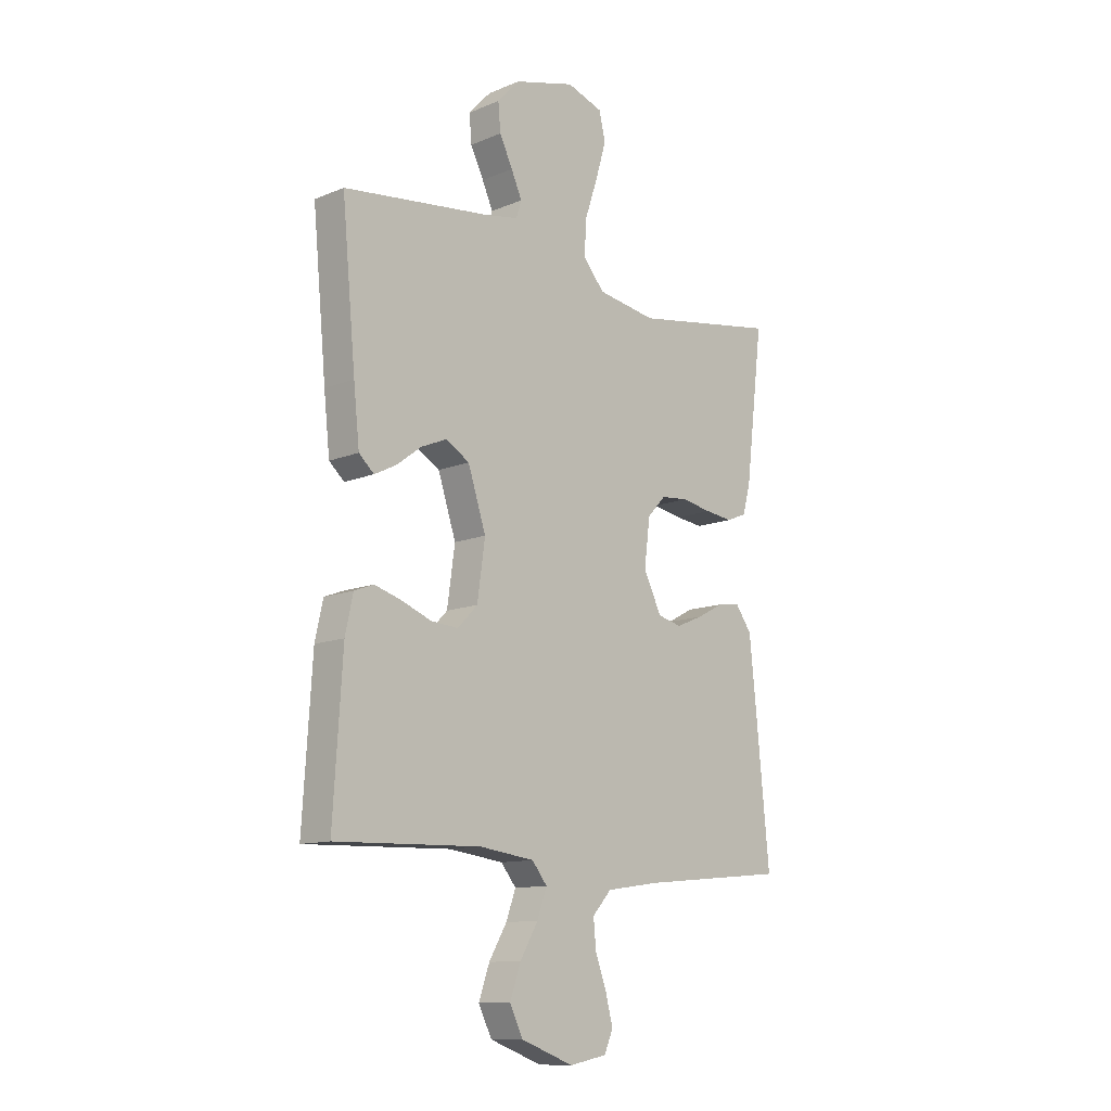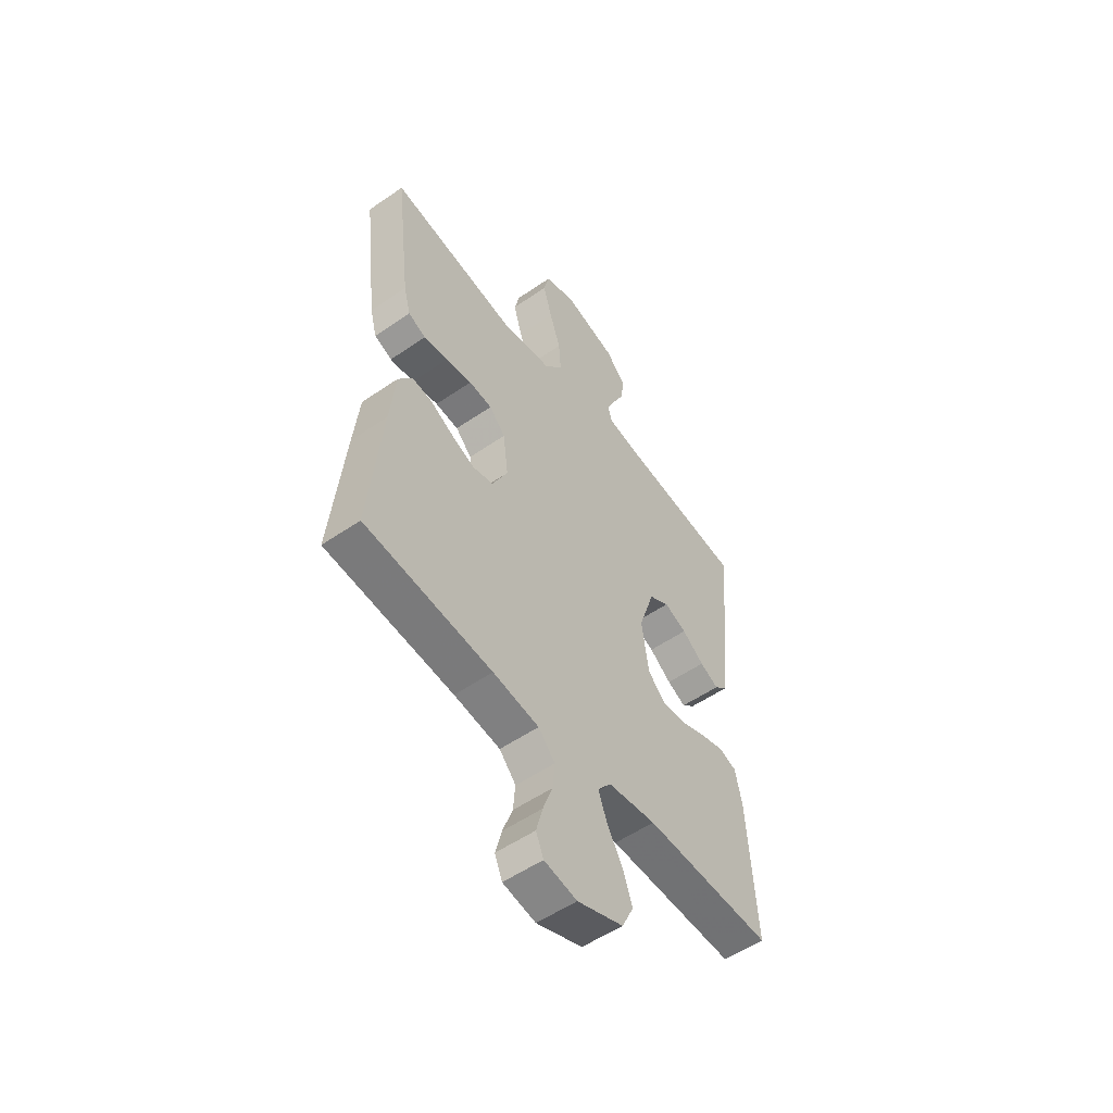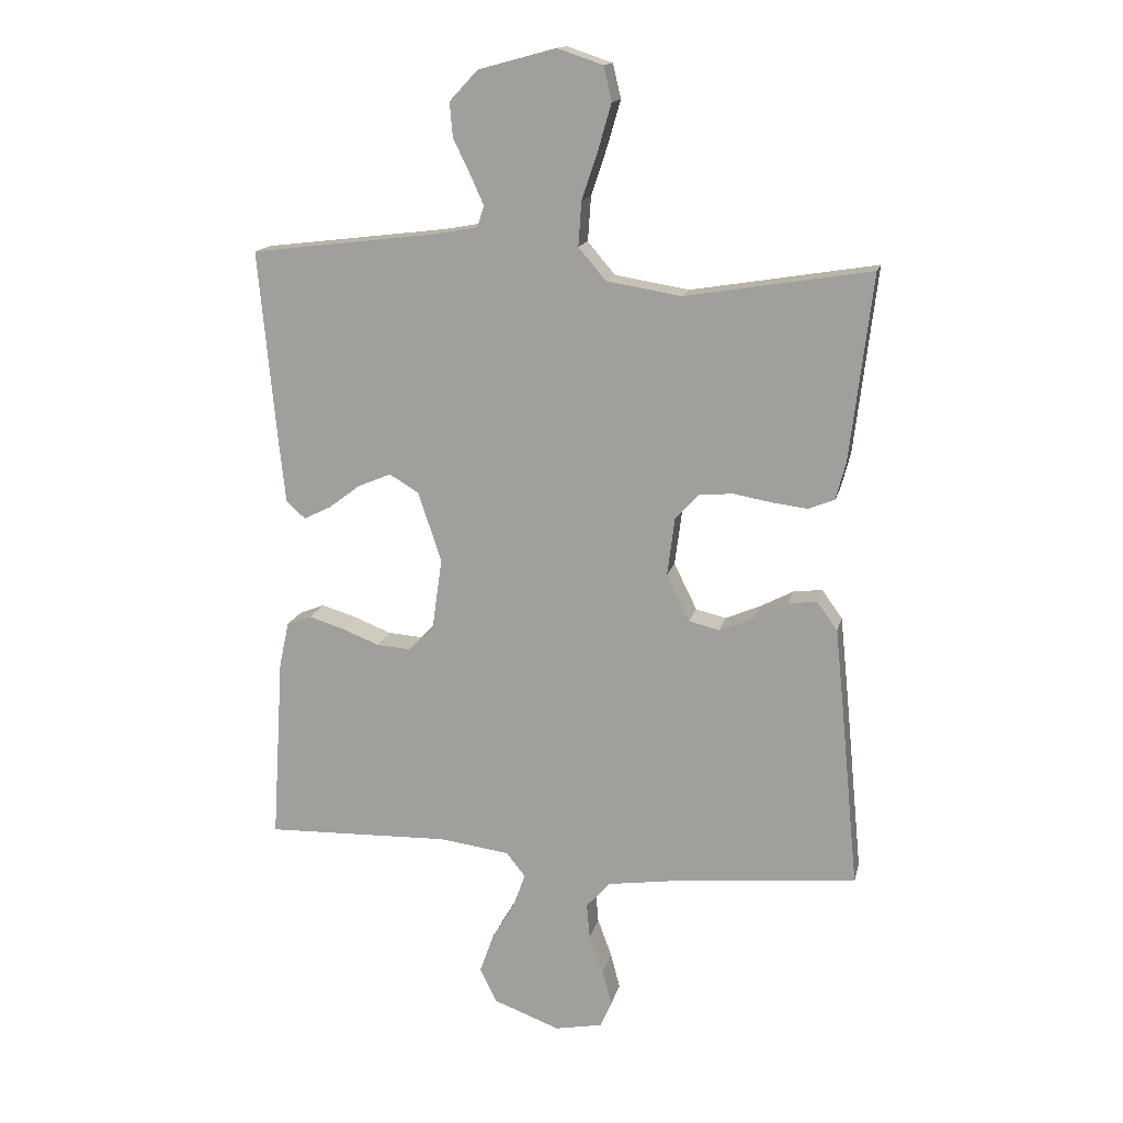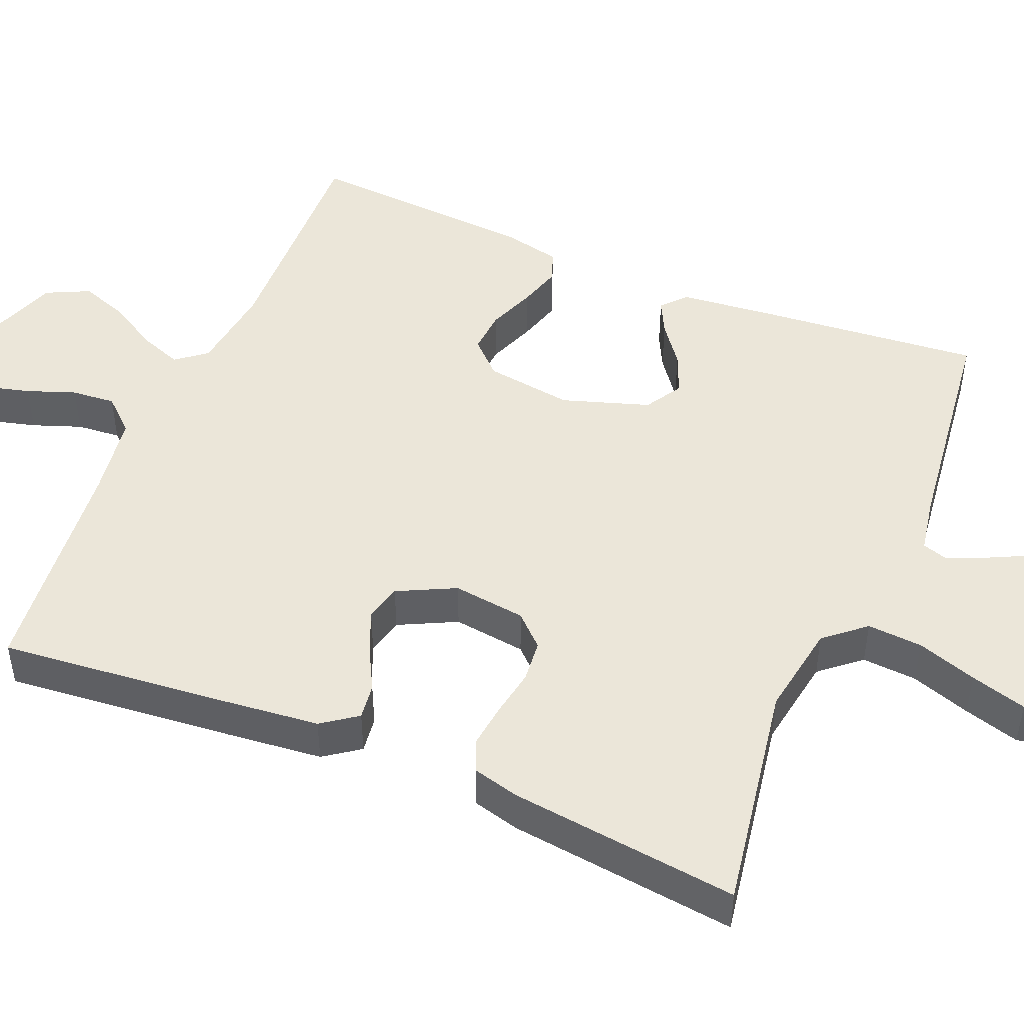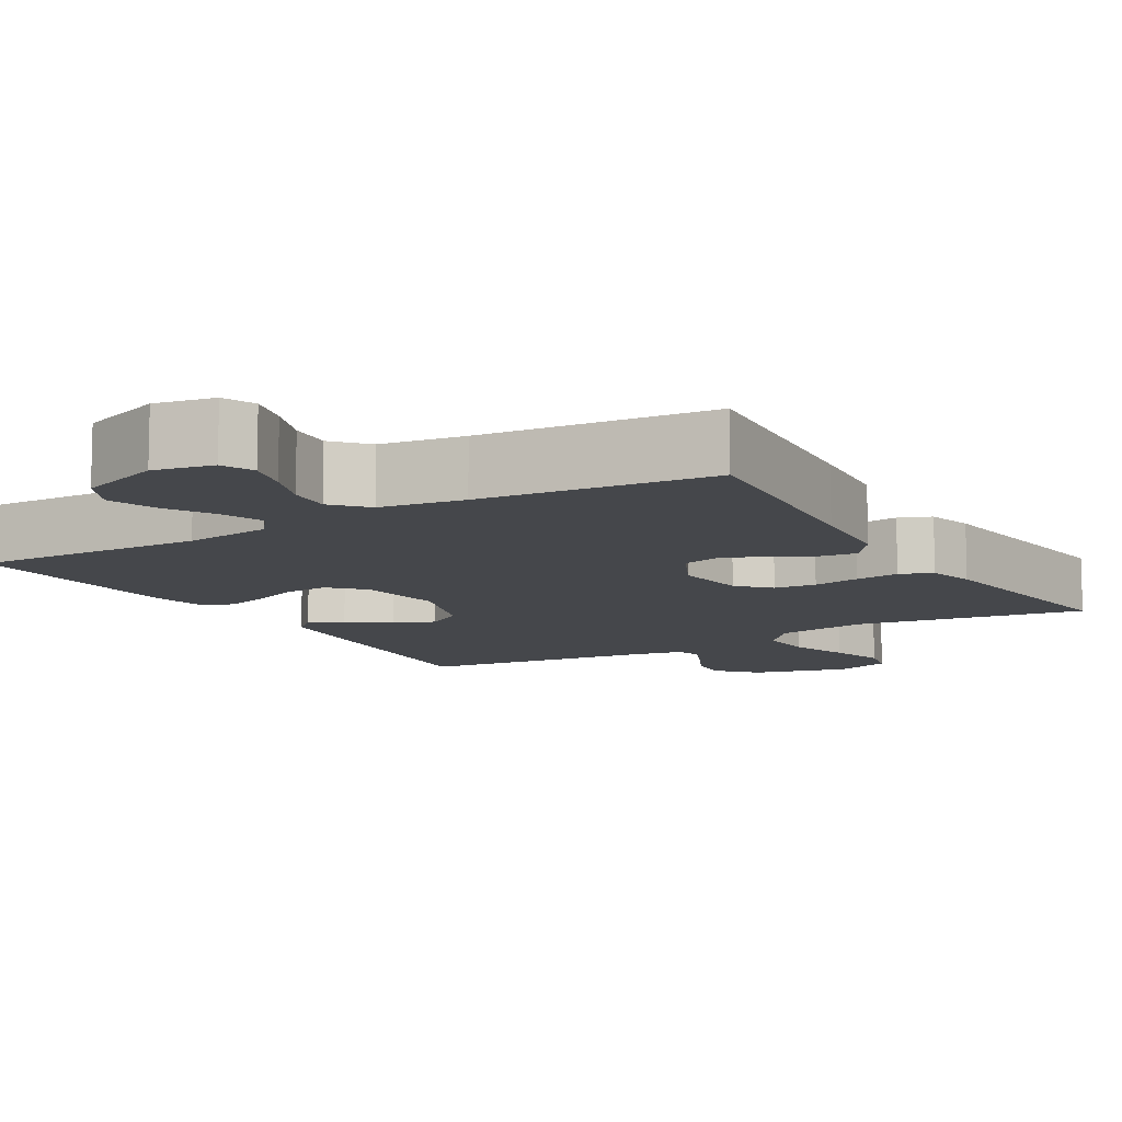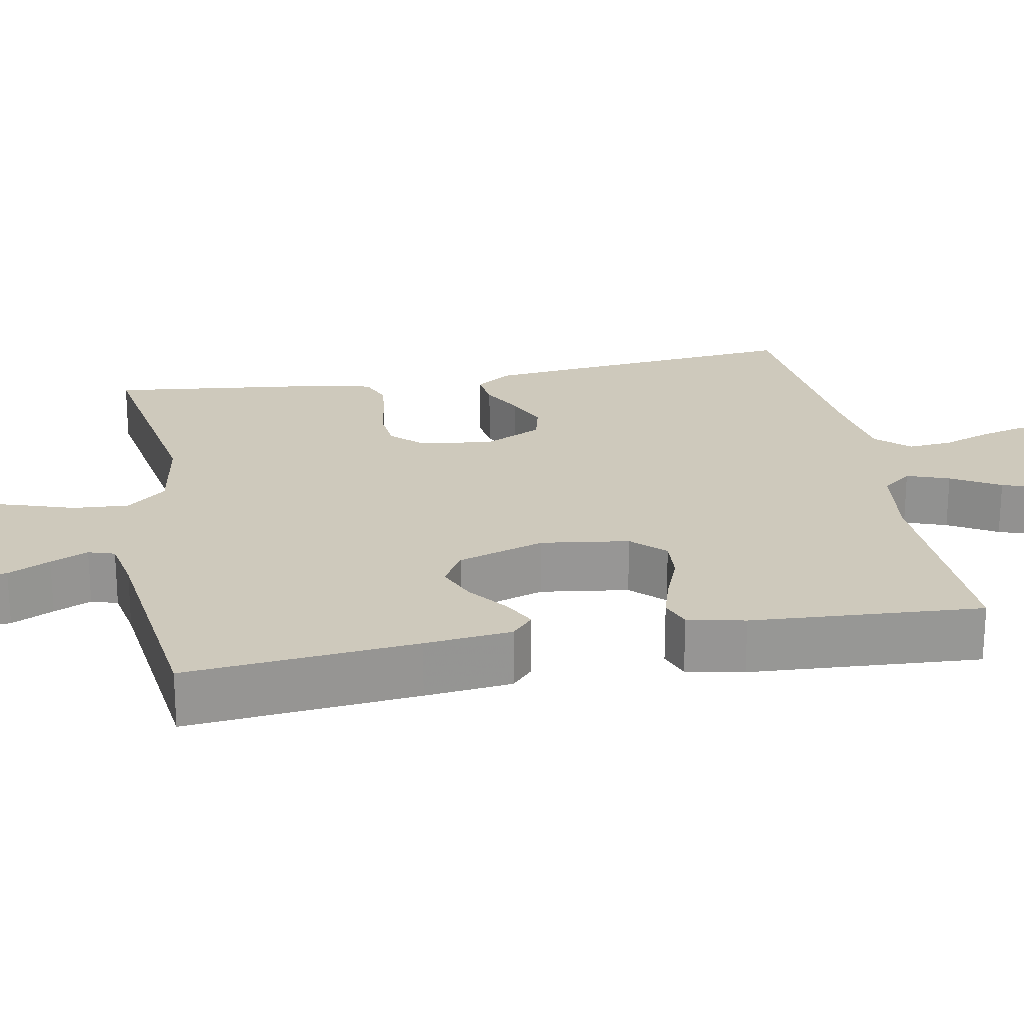
<metadata>
{"format":"obj","ext":"obj","renderer":"f3d","projection":"perspective","resolution":1024,"background":"white","views":[{"elev":-11.8,"azim":134.5,"up":"+Z"},{"elev":-54.1,"azim":-53.8,"up":"+Z"},{"elev":15.3,"azim":-167.1,"up":"+Z"},{"elev":48.0,"azim":-67.4,"up":"+Y"},{"elev":-10.3,"azim":-149.3,"up":"+Y"},{"elev":22.3,"azim":79.3,"up":"+Y"}]}
</metadata>
<code>
v -0.5 0.07 -0.5
v -0.471 0.07 -0.2
v -0.458 0.07 -0.075
v -0.425 0.07 -0.029
v -0.378 0.07 -0.035
v -0.323 0.07 -0.064
v -0.268 0.07 -0.087
v -0.219 0.07 -0.075
v -0.182 0.07 0
v -0.194 0.07 0.095
v -0.232 0.07 0.135
v -0.287 0.07 0.14
v -0.349 0.07 0.129
v -0.406 0.07 0.122
v -0.448 0.07 0.139
v -0.464 0.07 0.2
v -0.5 0.07 0.5
v -0.2 0.07 0.451
v -0.079 0.07 0.471
v -0.035 0.07 0.523
v -0.04 0.07 0.595
v -0.066 0.07 0.673
v -0.087 0.07 0.746
v -0.074 0.07 0.801
v 0 0.07 0.826
v 0.125 0.07 0.792
v 0.171 0.07 0.743
v 0.166 0.07 0.687
v 0.139 0.07 0.632
v 0.117 0.07 0.583
v 0.128 0.07 0.549
v 0.2 0.07 0.536
v 0.5 0.07 0.5
v 0.472 0.07 0.2
v 0.46 0.07 0.087
v 0.429 0.07 0.059
v 0.385 0.07 0.081
v 0.333 0.07 0.12
v 0.28 0.07 0.142
v 0.232 0.07 0.113
v 0.195 0.07 0
v 0.211 0.07 -0.114
v 0.252 0.07 -0.156
v 0.308 0.07 -0.152
v 0.369 0.07 -0.128
v 0.425 0.07 -0.111
v 0.465 0.07 -0.126
v 0.481 0.07 -0.2
v 0.5 0.07 -0.5
v 0.2 0.07 -0.491
v 0.087 0.07 -0.506
v 0.056 0.07 -0.545
v 0.076 0.07 -0.6
v 0.113 0.07 -0.663
v 0.135 0.07 -0.726
v 0.108 0.07 -0.782
v 0 0.07 -0.822
v -0.077 0.07 -0.807
v -0.095 0.07 -0.765
v -0.08 0.07 -0.708
v -0.057 0.07 -0.645
v -0.052 0.07 -0.588
v -0.091 0.07 -0.545
v -0.2 0.07 -0.529
v -0.5 0 -0.5
v -0.471 0 -0.2
v -0.458 0 -0.075
v -0.425 0 -0.029
v -0.378 0 -0.035
v -0.323 0 -0.064
v -0.268 0 -0.087
v -0.219 0 -0.075
v -0.182 0 0
v -0.194 0 0.095
v -0.232 0 0.135
v -0.287 0 0.14
v -0.349 0 0.129
v -0.406 0 0.122
v -0.448 0 0.139
v -0.464 0 0.2
v -0.5 0 0.5
v -0.2 0 0.451
v -0.079 0 0.471
v -0.035 0 0.523
v -0.04 0 0.595
v -0.066 0 0.673
v -0.087 0 0.746
v -0.074 0 0.801
v 0 0 0.826
v 0.125 0 0.792
v 0.171 0 0.743
v 0.166 0 0.687
v 0.139 0 0.632
v 0.117 0 0.583
v 0.128 0 0.549
v 0.2 0 0.536
v 0.5 0 0.5
v 0.472 0 0.2
v 0.46 0 0.087
v 0.429 0 0.059
v 0.385 0 0.081
v 0.333 0 0.12
v 0.28 0 0.142
v 0.232 0 0.113
v 0.195 0 0
v 0.211 0 -0.114
v 0.252 0 -0.156
v 0.308 0 -0.152
v 0.369 0 -0.128
v 0.425 0 -0.111
v 0.465 0 -0.126
v 0.481 0 -0.2
v 0.5 0 -0.5
v 0.2 0 -0.491
v 0.087 0 -0.506
v 0.056 0 -0.545
v 0.076 0 -0.6
v 0.113 0 -0.663
v 0.135 0 -0.726
v 0.108 0 -0.782
v 0 0 -0.822
v -0.077 0 -0.807
v -0.095 0 -0.765
v -0.08 0 -0.708
v -0.057 0 -0.645
v -0.052 0 -0.588
v -0.091 0 -0.545
v -0.2 0 -0.529
f 58 59 60 61
f 56 57 58 61
f 56 61 62
f 53 54 55 56
f 52 53 56 62
f 51 52 62 63
f 47 48 49 50
f 47 50 51
f 44 45 46 47
f 44 47 51 63
f 35 36 37 38
f 35 38 39
f 32 33 34 35
f 31 32 35 39
f 26 27 28 29
f 26 29 30
f 25 26 30
f 24 25 30 31
f 21 22 23 24
f 15 16 17 18
f 15 18 19
f 12 13 14 15
f 12 15 19
f 11 12 19 20
f 3 4 5 6
f 3 6 7
f 64 1 2 3
f 64 3 7
f 43 44 63 64
f 42 43 64 7
f 41 42 7 8
f 40 41 8 9
f 39 40 9 10
f 21 24 31 39
f 20 21 39
f 10 11 20 39
f 125 124 123 122
f 125 122 121 120
f 126 125 120
f 120 119 118 117
f 126 120 117 116
f 127 126 116 115
f 114 113 112 111
f 115 114 111
f 111 110 109 108
f 127 115 111 108
f 102 101 100 99
f 103 102 99
f 99 98 97 96
f 103 99 96 95
f 93 92 91 90
f 94 93 90
f 94 90 89
f 95 94 89 88
f 88 87 86 85
f 82 81 80 79
f 83 82 79
f 79 78 77 76
f 83 79 76
f 84 83 76 75
f 70 69 68 67
f 71 70 67
f 67 66 65 128
f 71 67 128
f 128 127 108 107
f 71 128 107 106
f 72 71 106 105
f 73 72 105 104
f 74 73 104 103
f 103 95 88 85
f 103 85 84
f 103 84 75 74
f 1 65 66 2
f 2 66 67 3
f 3 67 68 4
f 4 68 69 5
f 5 69 70 6
f 6 70 71 7
f 7 71 72 8
f 8 72 73 9
f 9 73 74 10
f 10 74 75 11
f 11 75 76 12
f 12 76 77 13
f 13 77 78 14
f 14 78 79 15
f 15 79 80 16
f 16 80 81 17
f 17 81 82 18
f 18 82 83 19
f 19 83 84 20
f 20 84 85 21
f 21 85 86 22
f 22 86 87 23
f 23 87 88 24
f 24 88 89 25
f 25 89 90 26
f 26 90 91 27
f 27 91 92 28
f 28 92 93 29
f 29 93 94 30
f 30 94 95 31
f 31 95 96 32
f 32 96 97 33
f 33 97 98 34
f 34 98 99 35
f 35 99 100 36
f 36 100 101 37
f 37 101 102 38
f 38 102 103 39
f 39 103 104 40
f 40 104 105 41
f 41 105 106 42
f 42 106 107 43
f 43 107 108 44
f 44 108 109 45
f 45 109 110 46
f 46 110 111 47
f 47 111 112 48
f 48 112 113 49
f 49 113 114 50
f 50 114 115 51
f 51 115 116 52
f 52 116 117 53
f 53 117 118 54
f 54 118 119 55
f 55 119 120 56
f 56 120 121 57
f 57 121 122 58
f 58 122 123 59
f 59 123 124 60
f 60 124 125 61
f 61 125 126 62
f 62 126 127 63
f 63 127 128 64
f 64 128 65 1

</code>
